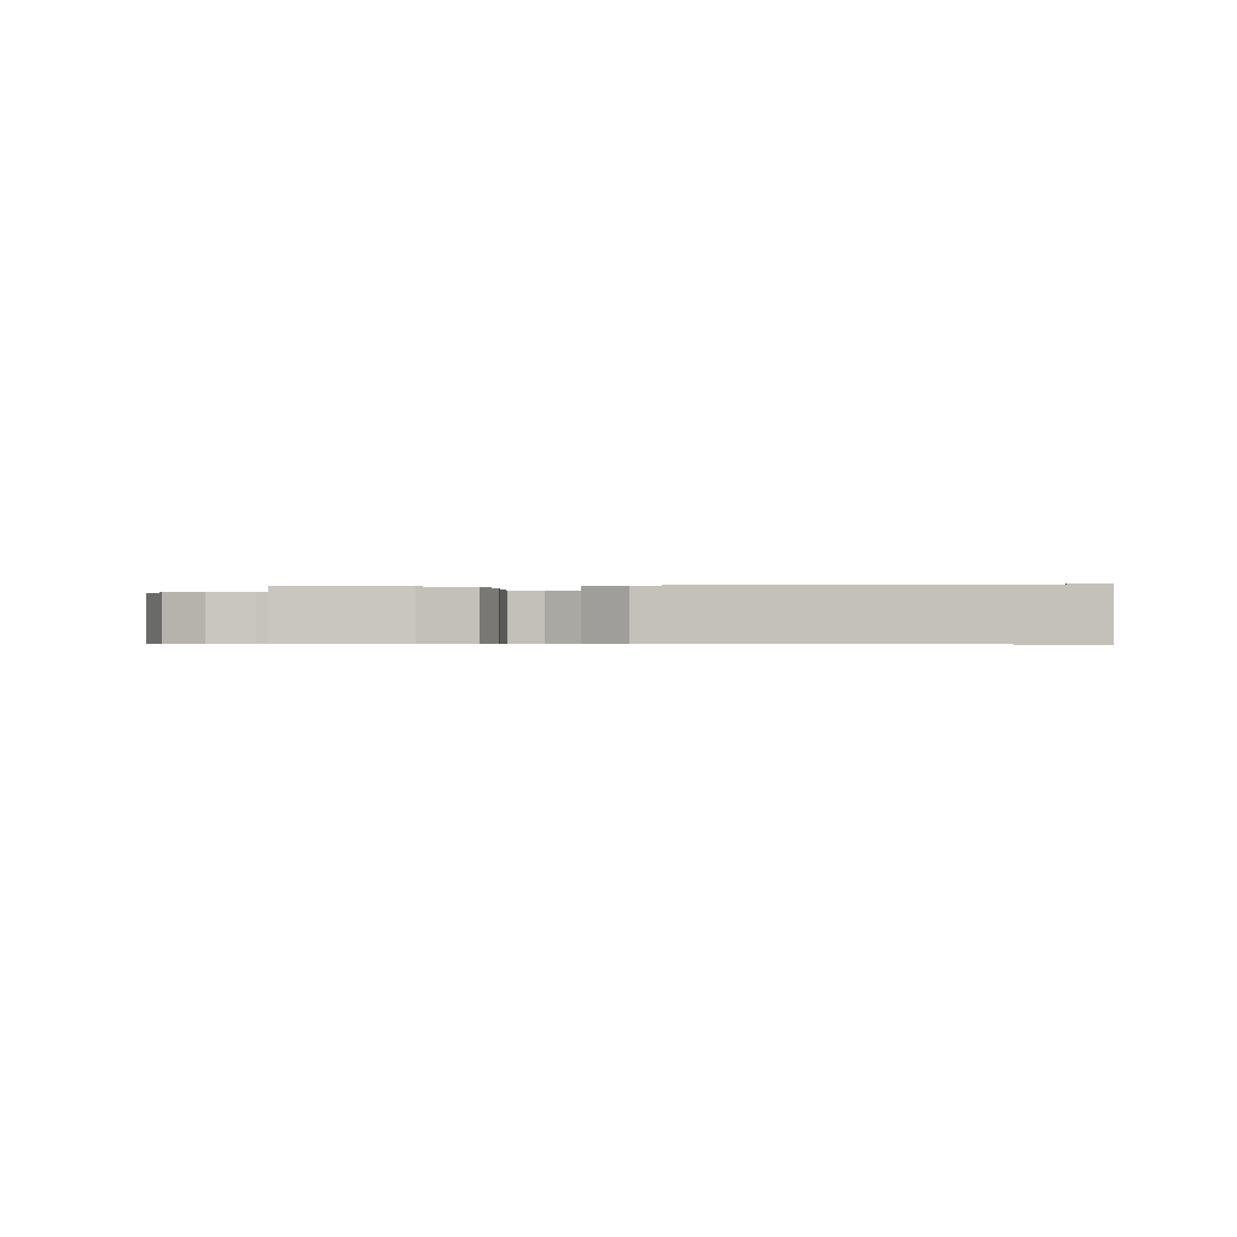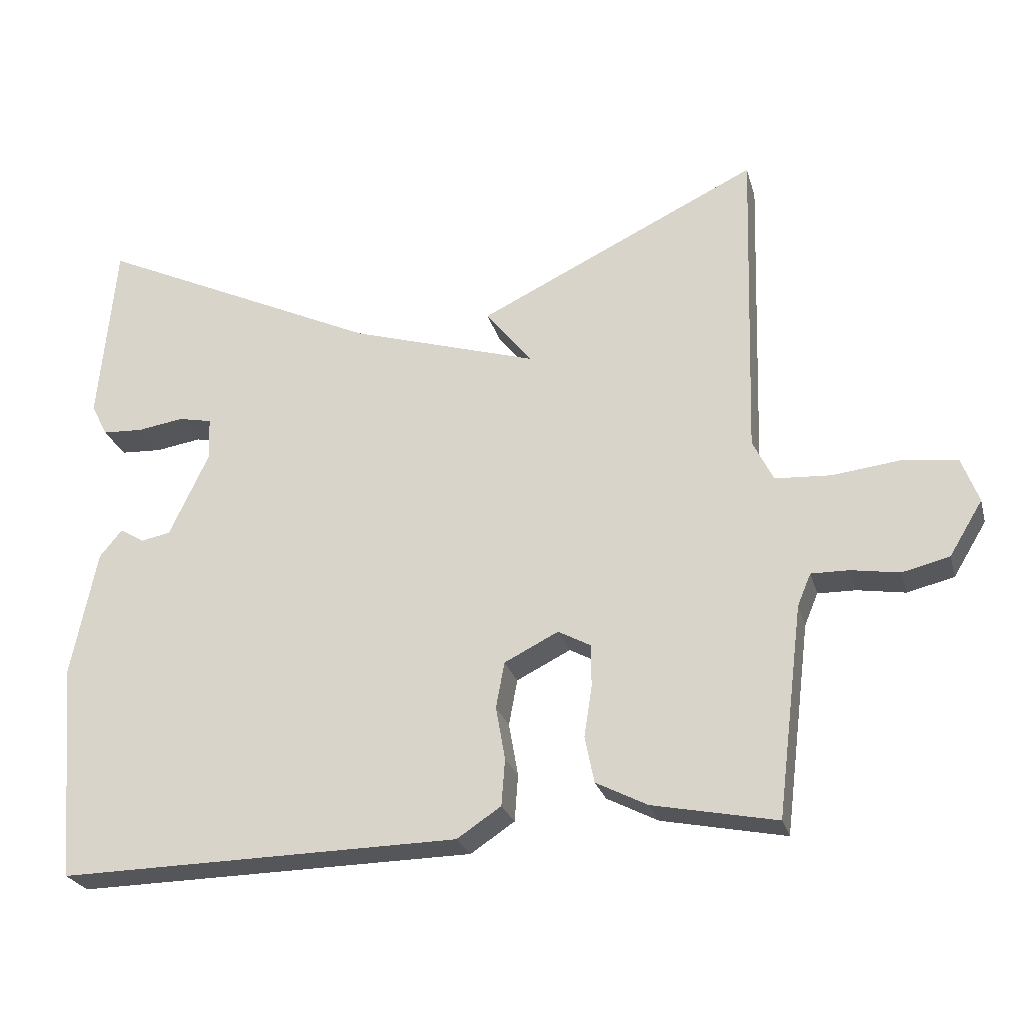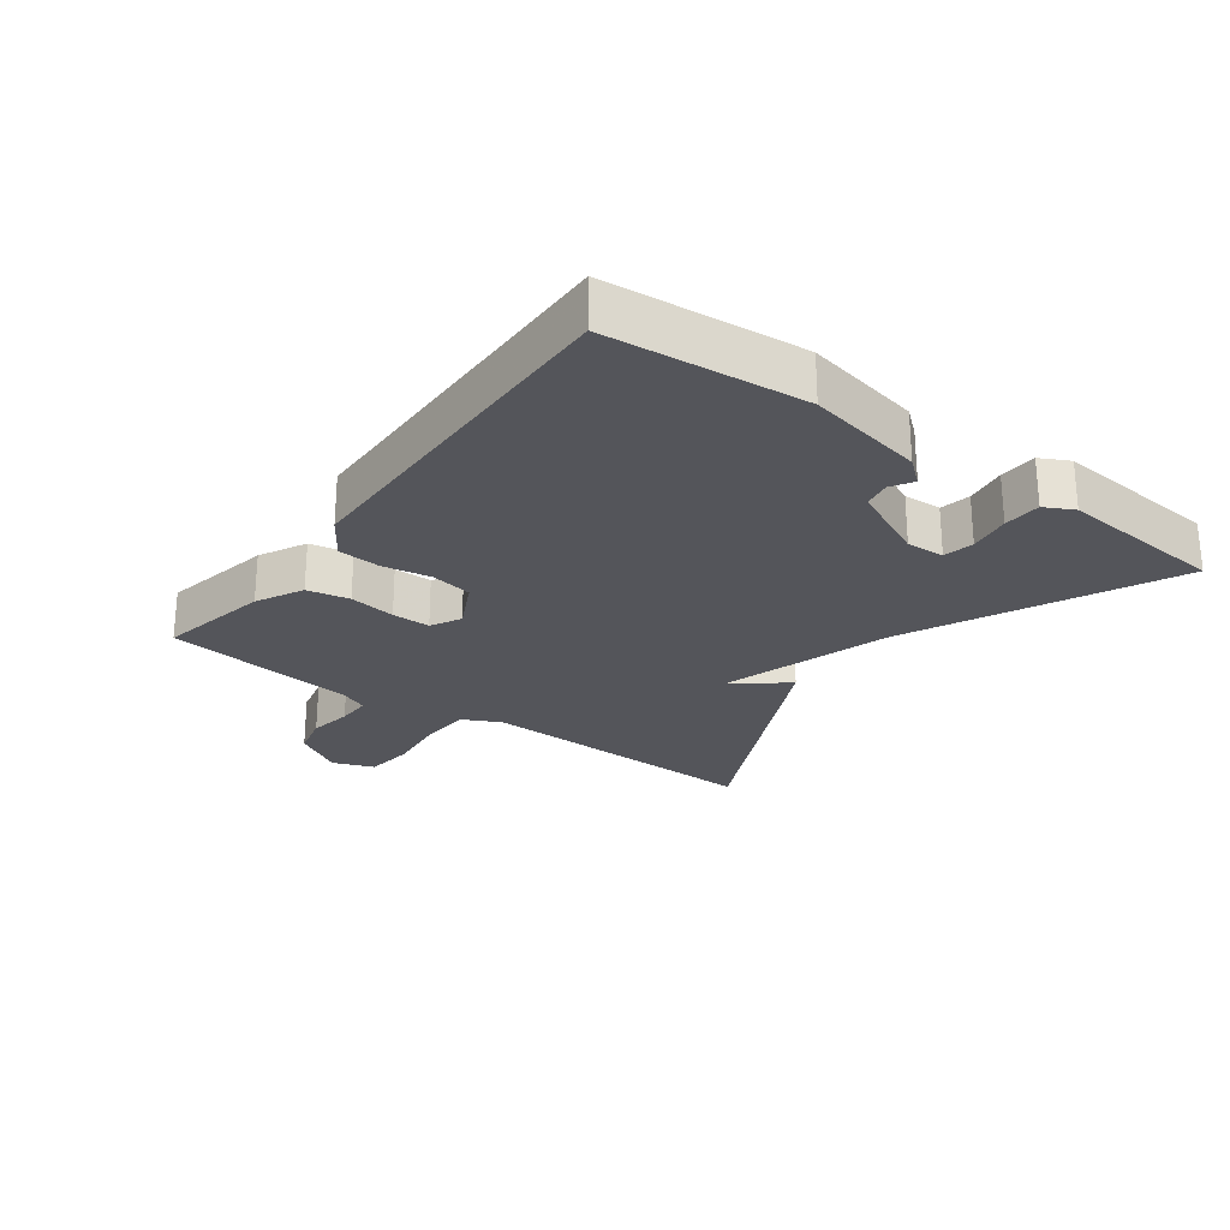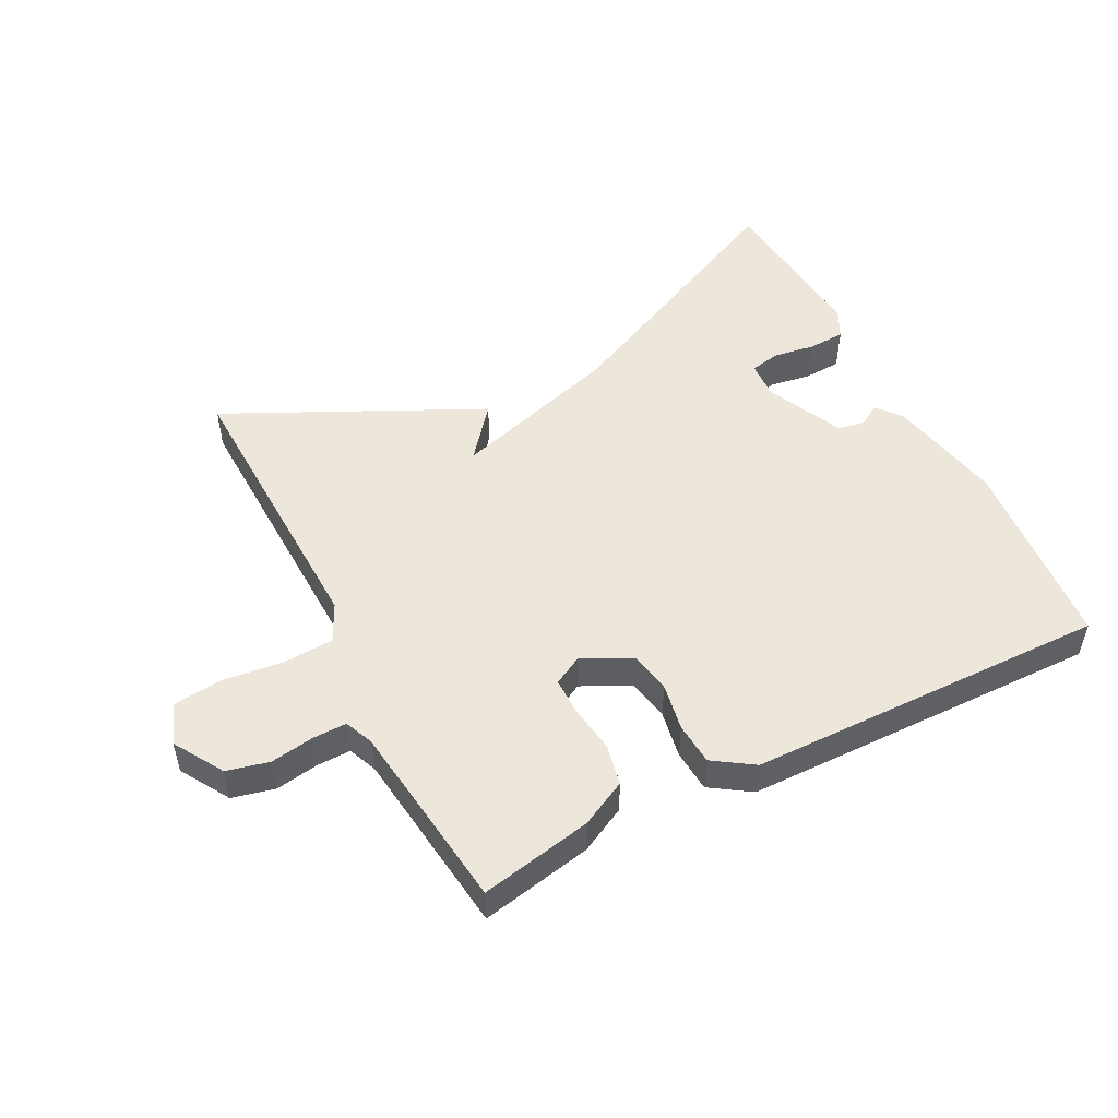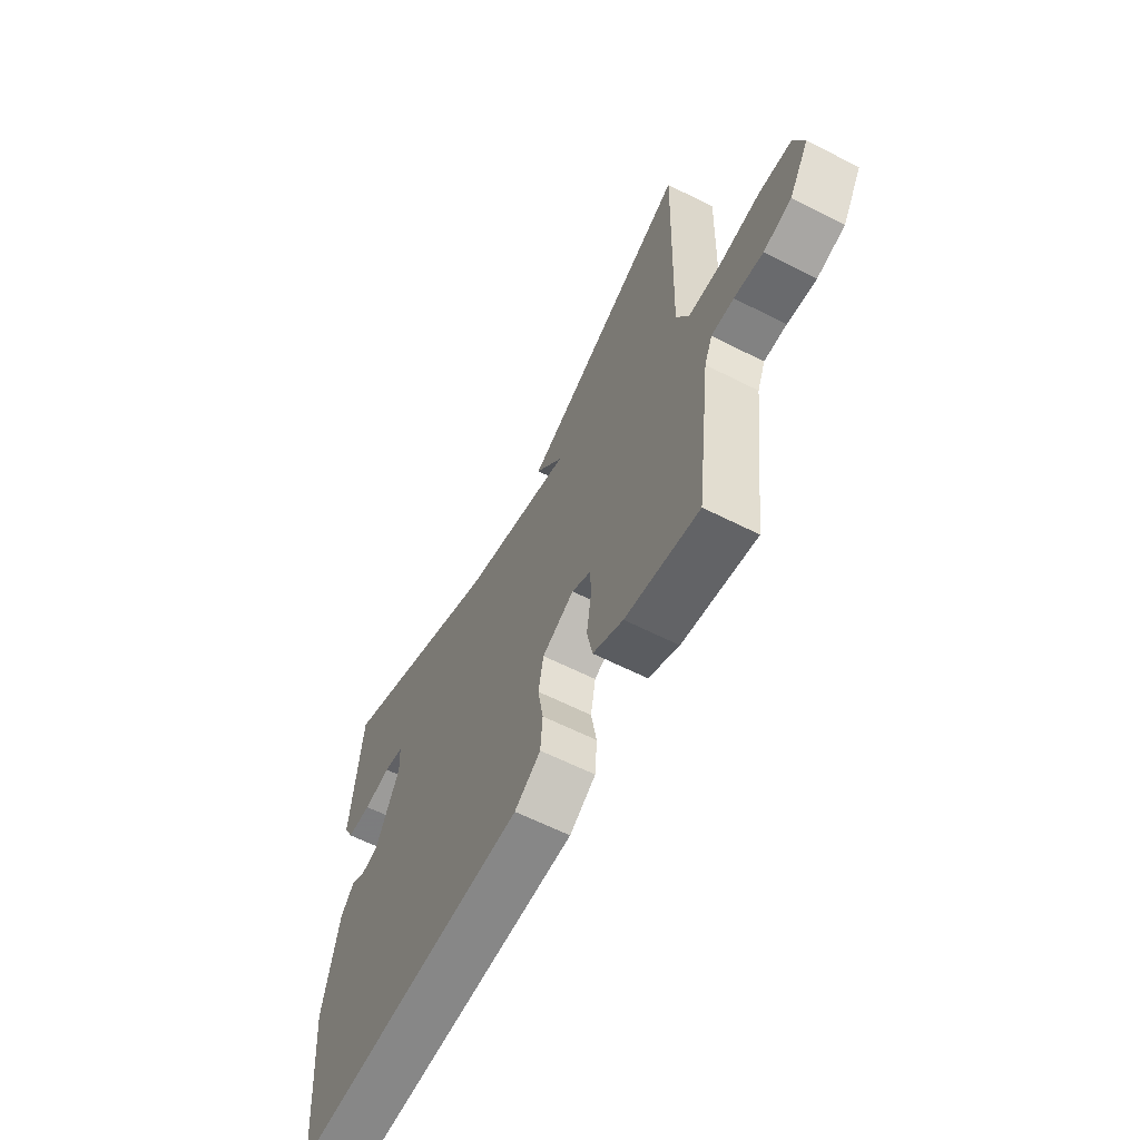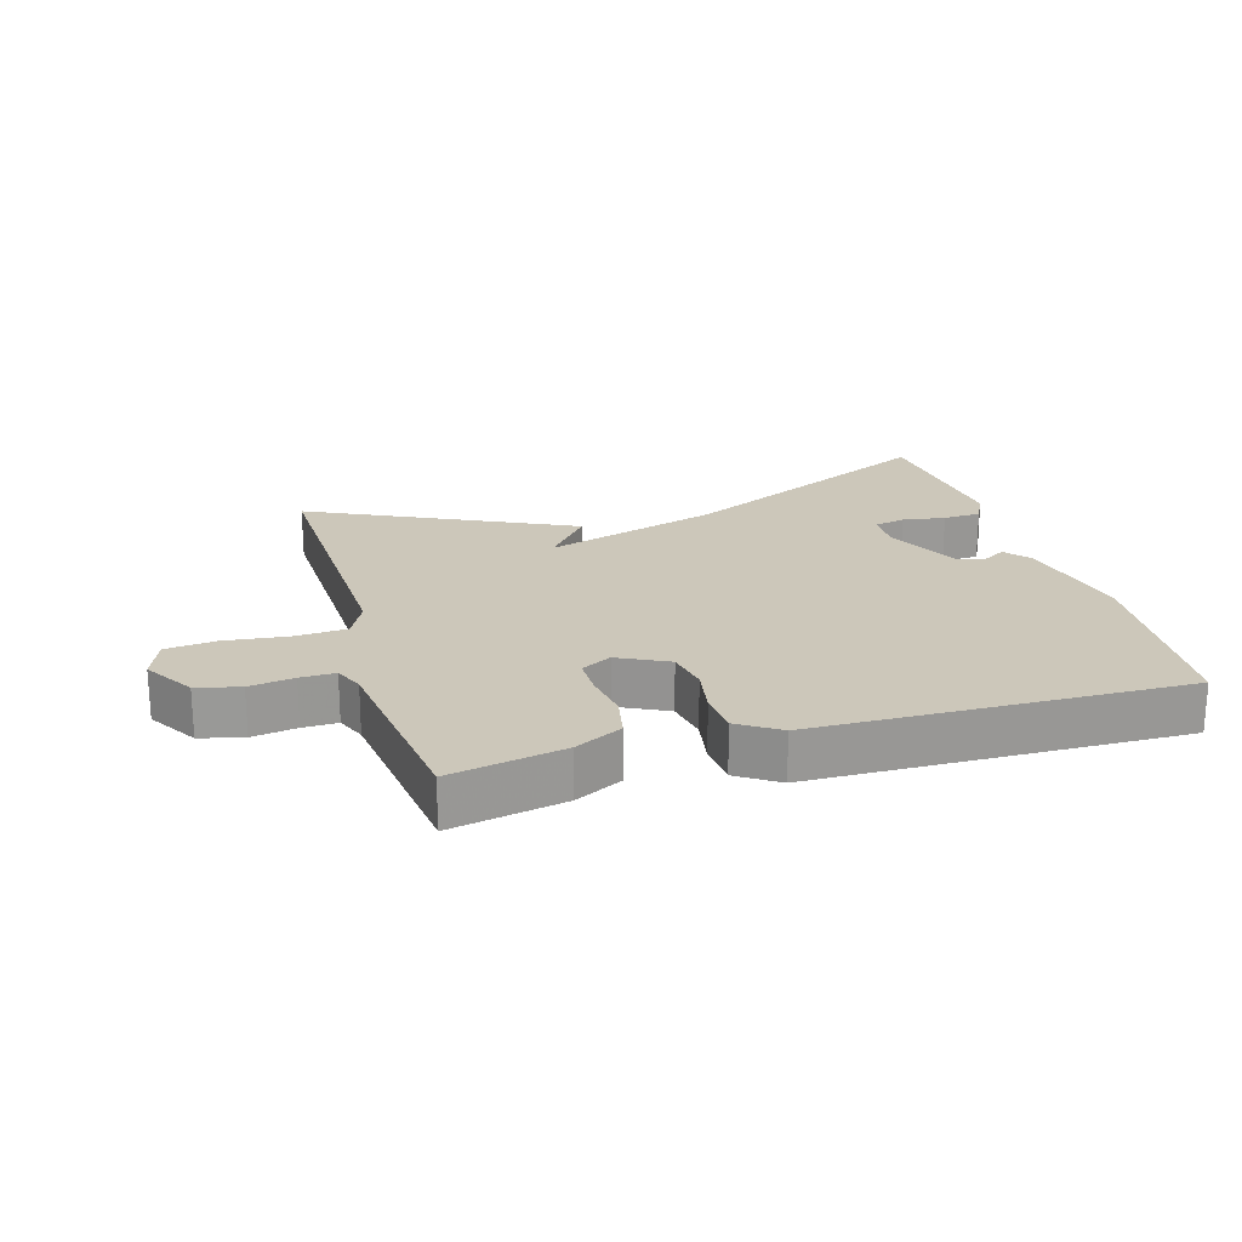
<metadata>
{"format":"obj","ext":"obj","renderer":"f3d","projection":"perspective","resolution":1024,"background":"white","views":[{"elev":-0.5,"azim":-173.6,"up":"+Y"},{"elev":-25.4,"azim":14.7,"up":"+Z"},{"elev":-25.0,"azim":-126.3,"up":"+Y"},{"elev":50.6,"azim":152.9,"up":"+Y"},{"elev":-61.7,"azim":62.7,"up":"+Z"},{"elev":21.4,"azim":163.7,"up":"+Y"}]}
</metadata>
<code>
v -0.5 0.07 0.5
v -0.097 0.07 0.309
v 0.169 0.07 0.227
v 0.103 0.07 0.309
v 0.5 0.07 0.5
v 0.486 0.07 0.048
v 0.515 0.07 -0.011
v 0.594 0.07 -0.016
v 0.689 0.07 -0.005
v 0.766 0.07 -0.014
v 0.79 0.07 -0.078
v 0.743 0.07 -0.155
v 0.677 0.07 -0.171
v 0.609 0.07 -0.16
v 0.556 0.07 -0.159
v 0.537 0.07 -0.204
v 0.5 0.07 -0.5
v 0.326 0.07 -0.465
v 0.254 0.07 -0.428
v 0.241 0.07 -0.363
v 0.252 0.07 -0.291
v 0.252 0.07 -0.232
v 0.206 0.07 -0.207
v 0.13 0.07 -0.245
v 0.118 0.07 -0.31
v 0.131 0.07 -0.384
v 0.126 0.07 -0.45
v 0.064 0.07 -0.491
v -0.5 0.07 -0.5
v -0.527 0.07 -0.195
v -0.491 0.07 -0.014
v -0.459 0.07 0.025
v -0.425 0.07 0.004
v -0.383 0.07 0.012
v -0.327 0.07 0.132
v -0.33 0.07 0.191
v -0.377 0.07 0.201
v -0.442 0.07 0.191
v -0.5 0.07 0.194
v -0.523 0.07 0.239
v -0.5 0 0.5
v -0.097 0 0.309
v 0.169 0 0.227
v 0.103 0 0.309
v 0.5 0 0.5
v 0.486 0 0.048
v 0.515 0 -0.011
v 0.594 0 -0.016
v 0.689 0 -0.005
v 0.766 0 -0.014
v 0.79 0 -0.078
v 0.743 0 -0.155
v 0.677 0 -0.171
v 0.609 0 -0.16
v 0.556 0 -0.159
v 0.537 0 -0.204
v 0.5 0 -0.5
v 0.326 0 -0.465
v 0.254 0 -0.428
v 0.241 0 -0.363
v 0.252 0 -0.291
v 0.252 0 -0.232
v 0.206 0 -0.207
v 0.13 0 -0.245
v 0.118 0 -0.31
v 0.131 0 -0.384
v 0.126 0 -0.45
v 0.064 0 -0.491
v -0.5 0 -0.5
v -0.527 0 -0.195
v -0.491 0 -0.014
v -0.459 0 0.025
v -0.425 0 0.004
v -0.383 0 0.012
v -0.327 0 0.132
v -0.33 0 0.191
v -0.377 0 0.201
v -0.442 0 0.191
v -0.5 0 0.194
v -0.523 0 0.239
f 40 1 2
f 39 40 2
f 38 39 2
f 37 38 2
f 36 37 2 3
f 35 36 3
f 34 35 3
f 31 32 33
f 30 31 33
f 29 30 33
f 28 29 33
f 27 28 33
f 26 27 33
f 25 26 33 34
f 24 25 34 3
f 19 20 21
f 18 19 21
f 17 18 21
f 16 17 21
f 15 16 21 22
f 12 13 14
f 11 12 14
f 10 11 14
f 9 10 14
f 8 9 14
f 7 8 14 15
f 15 22 23
f 7 15 23
f 6 7 23
f 3 4 5 6
f 3 6 23 24
f 42 41 80
f 42 80 79
f 42 79 78
f 42 78 77
f 43 42 77 76
f 43 76 75
f 43 75 74
f 73 72 71
f 73 71 70
f 73 70 69
f 73 69 68
f 73 68 67
f 73 67 66
f 74 73 66 65
f 43 74 65 64
f 61 60 59
f 61 59 58
f 61 58 57
f 61 57 56
f 62 61 56 55
f 54 53 52
f 54 52 51
f 54 51 50
f 54 50 49
f 54 49 48
f 55 54 48 47
f 63 62 55
f 63 55 47
f 63 47 46
f 46 45 44 43
f 64 63 46 43
f 1 41 42 2
f 2 42 43 3
f 3 43 44 4
f 4 44 45 5
f 5 45 46 6
f 6 46 47 7
f 7 47 48 8
f 8 48 49 9
f 9 49 50 10
f 10 50 51 11
f 11 51 52 12
f 12 52 53 13
f 13 53 54 14
f 14 54 55 15
f 15 55 56 16
f 16 56 57 17
f 17 57 58 18
f 18 58 59 19
f 19 59 60 20
f 20 60 61 21
f 21 61 62 22
f 22 62 63 23
f 23 63 64 24
f 24 64 65 25
f 25 65 66 26
f 26 66 67 27
f 27 67 68 28
f 28 68 69 29
f 29 69 70 30
f 30 70 71 31
f 31 71 72 32
f 32 72 73 33
f 33 73 74 34
f 34 74 75 35
f 35 75 76 36
f 36 76 77 37
f 37 77 78 38
f 38 78 79 39
f 39 79 80 40
f 40 80 41 1

</code>
